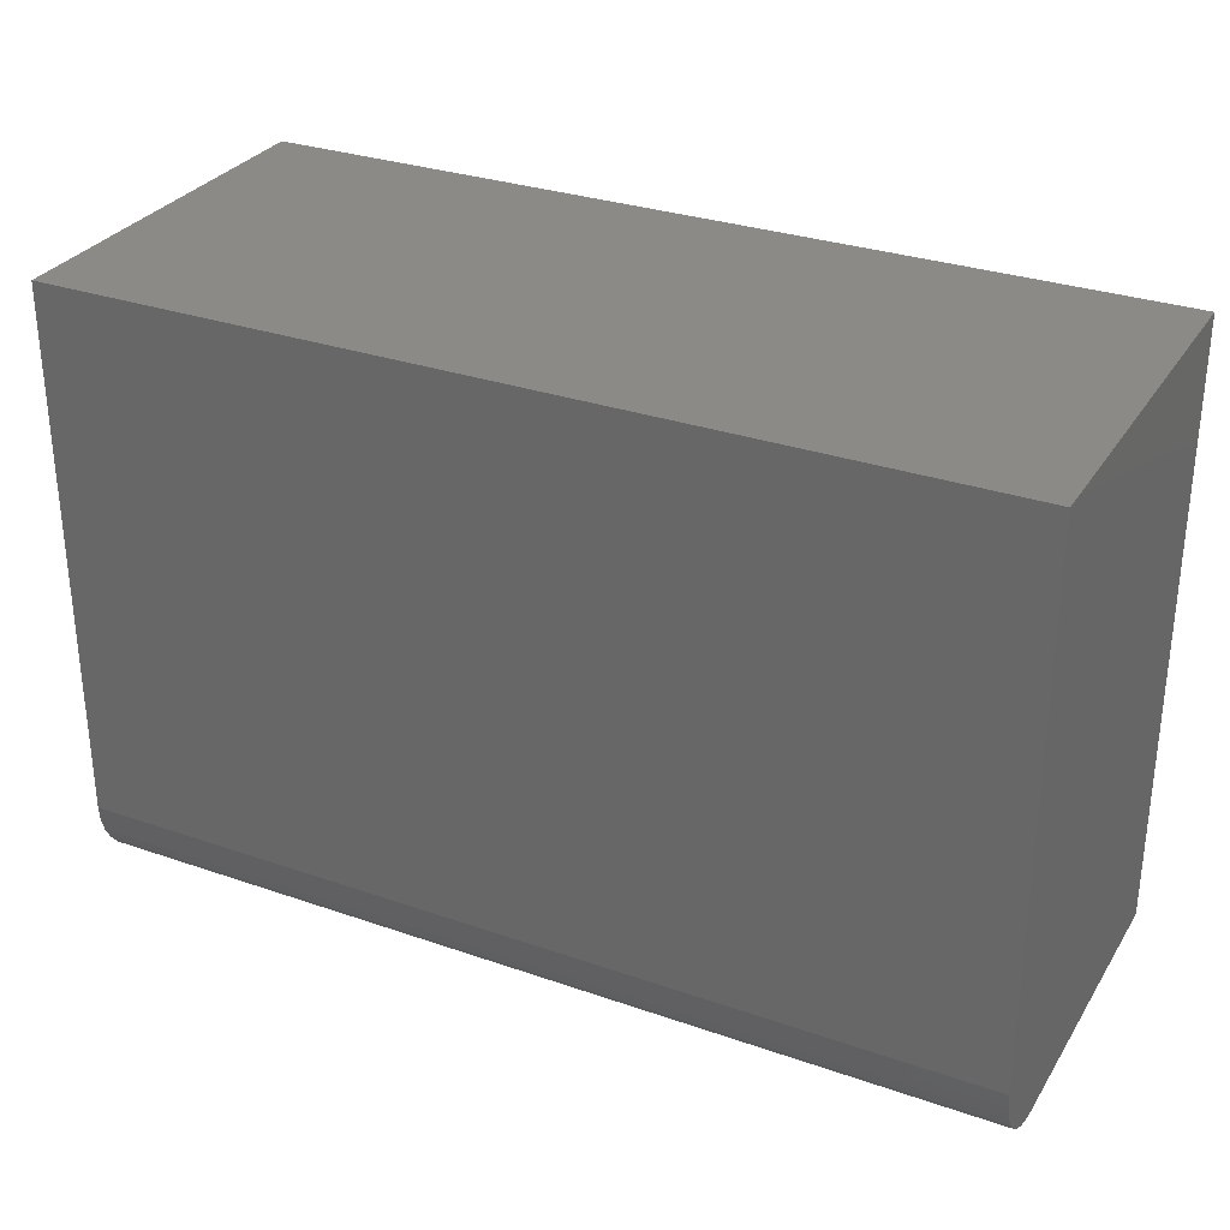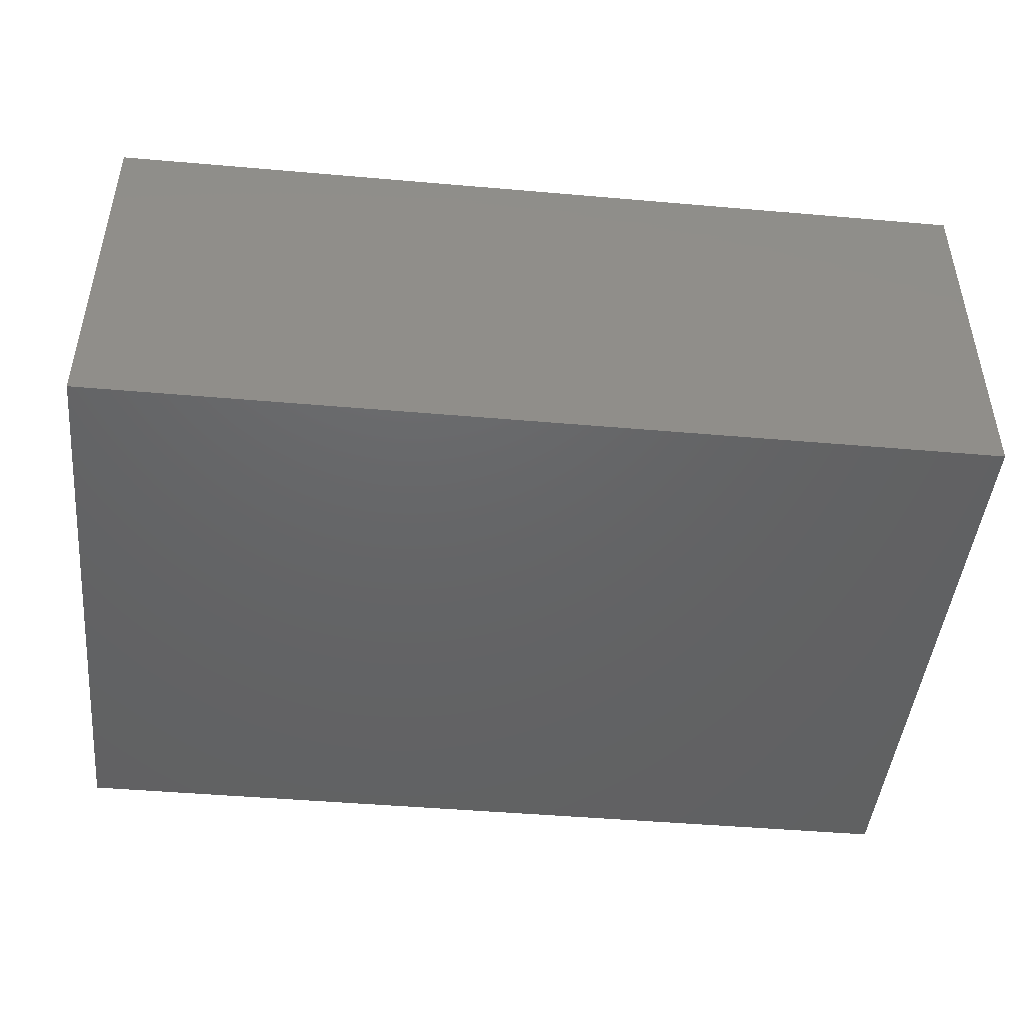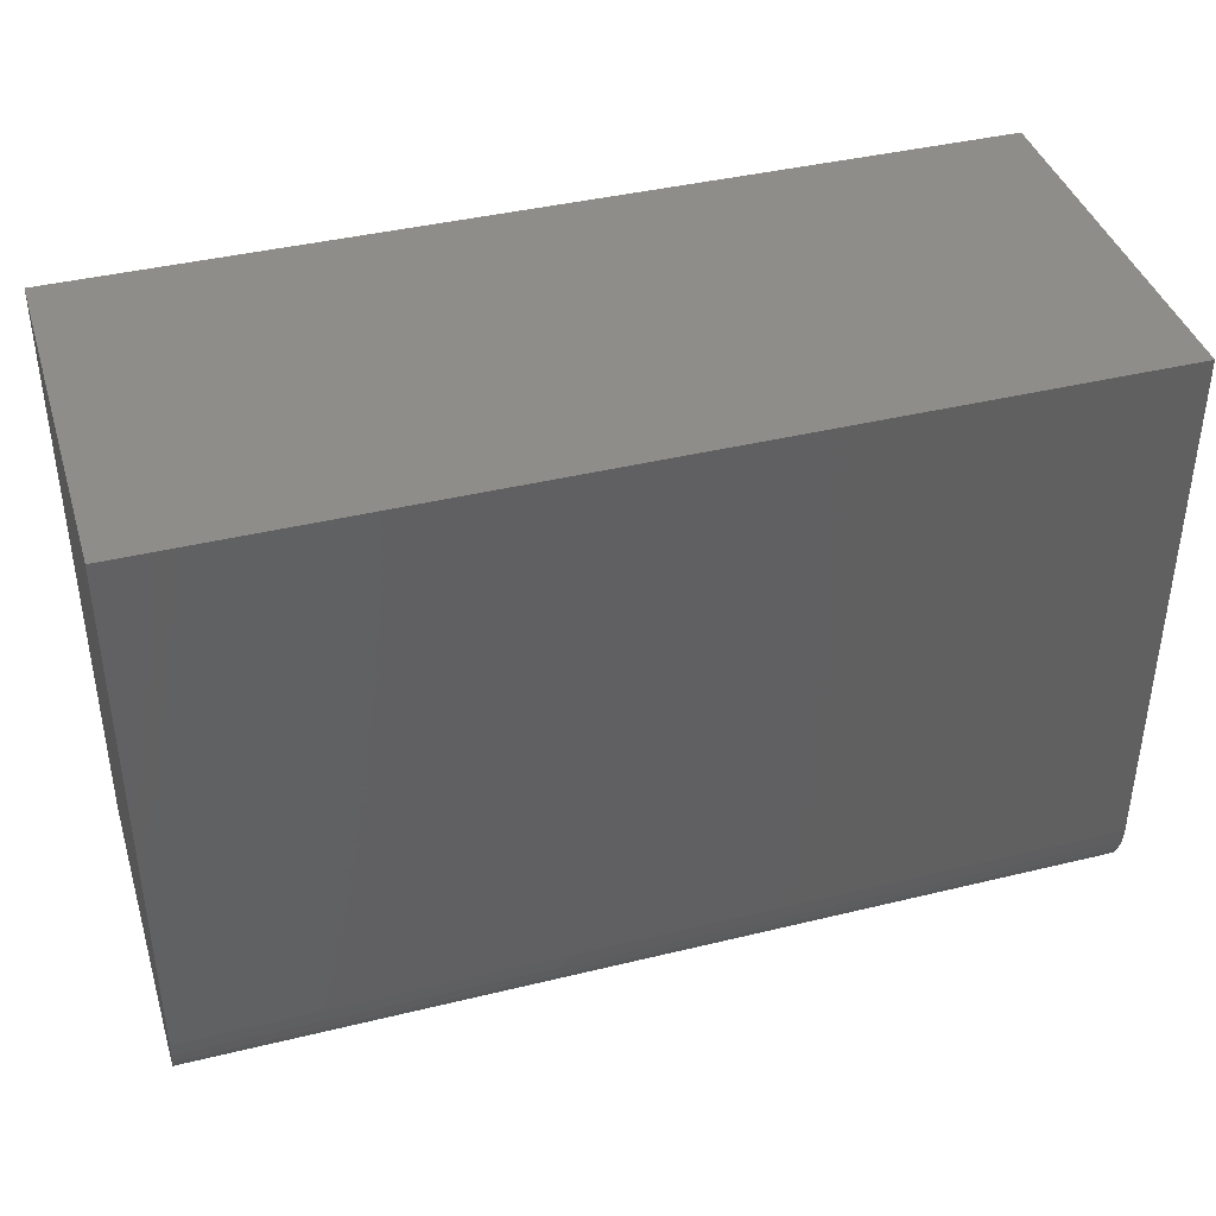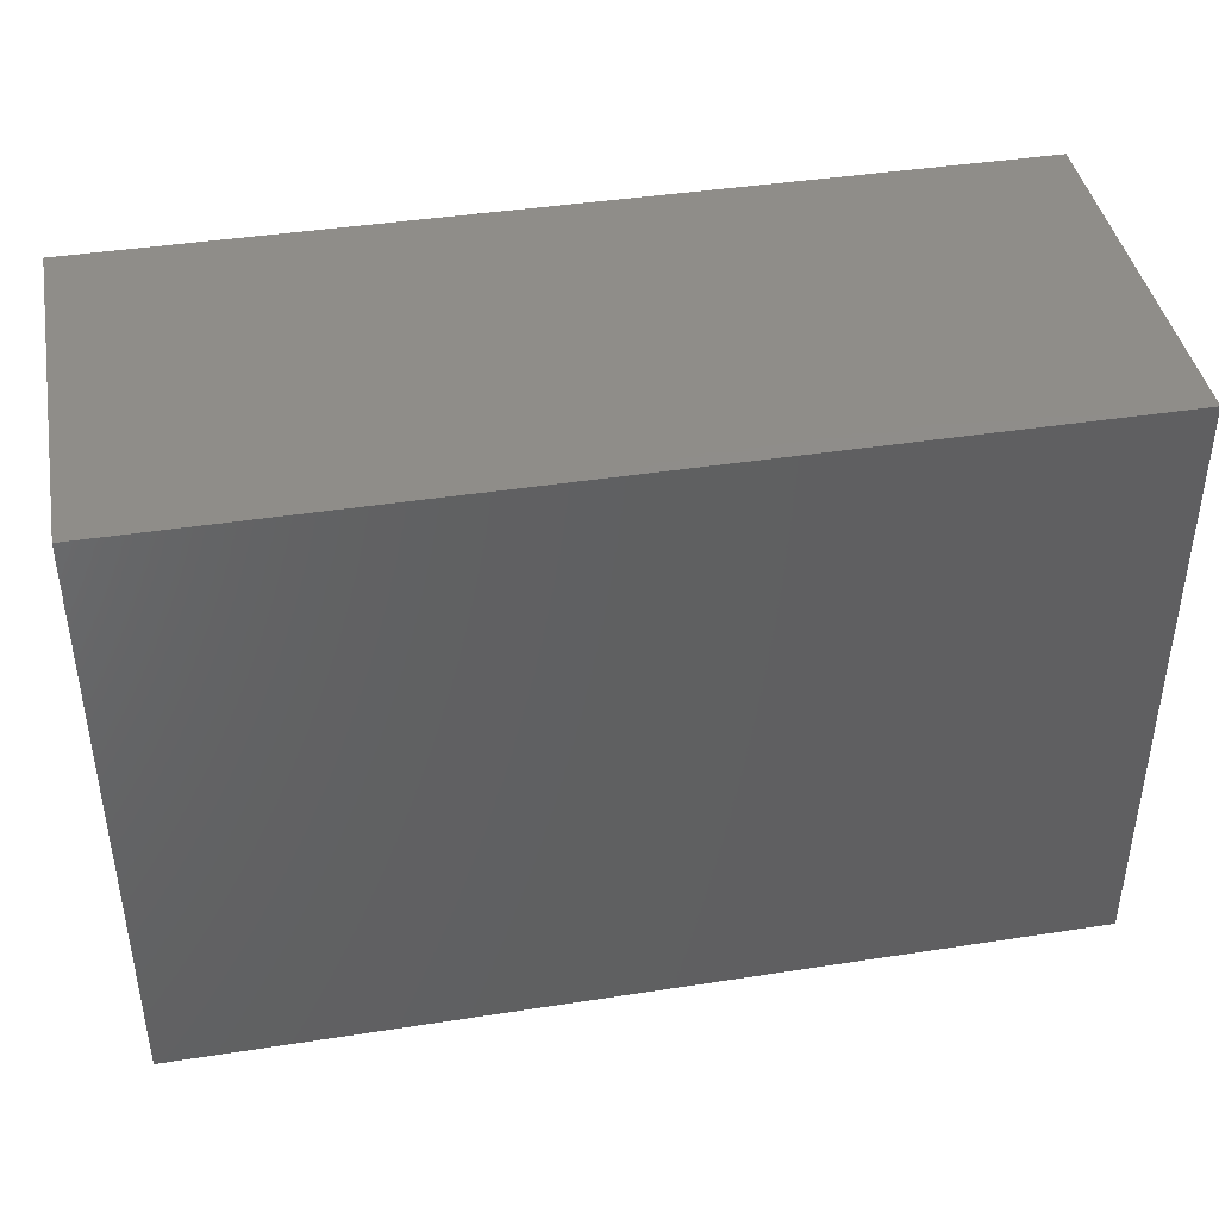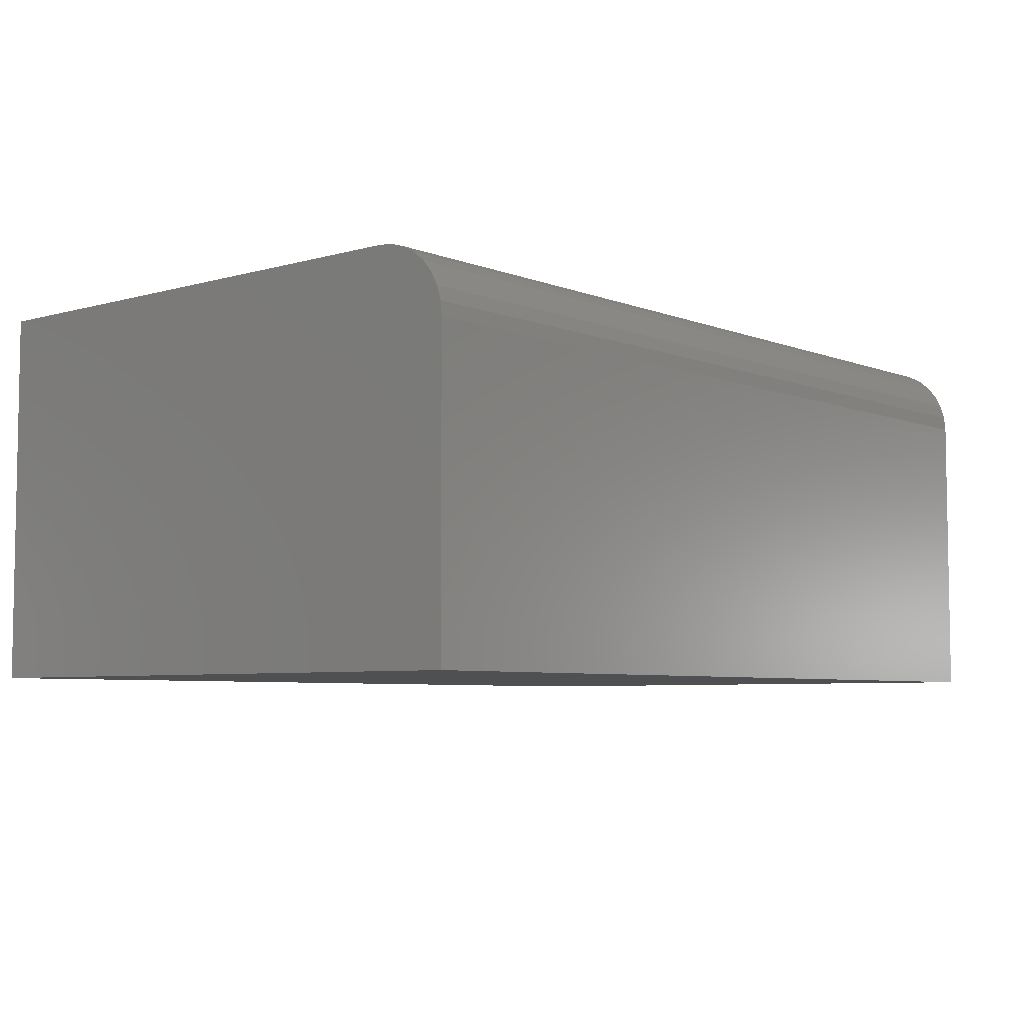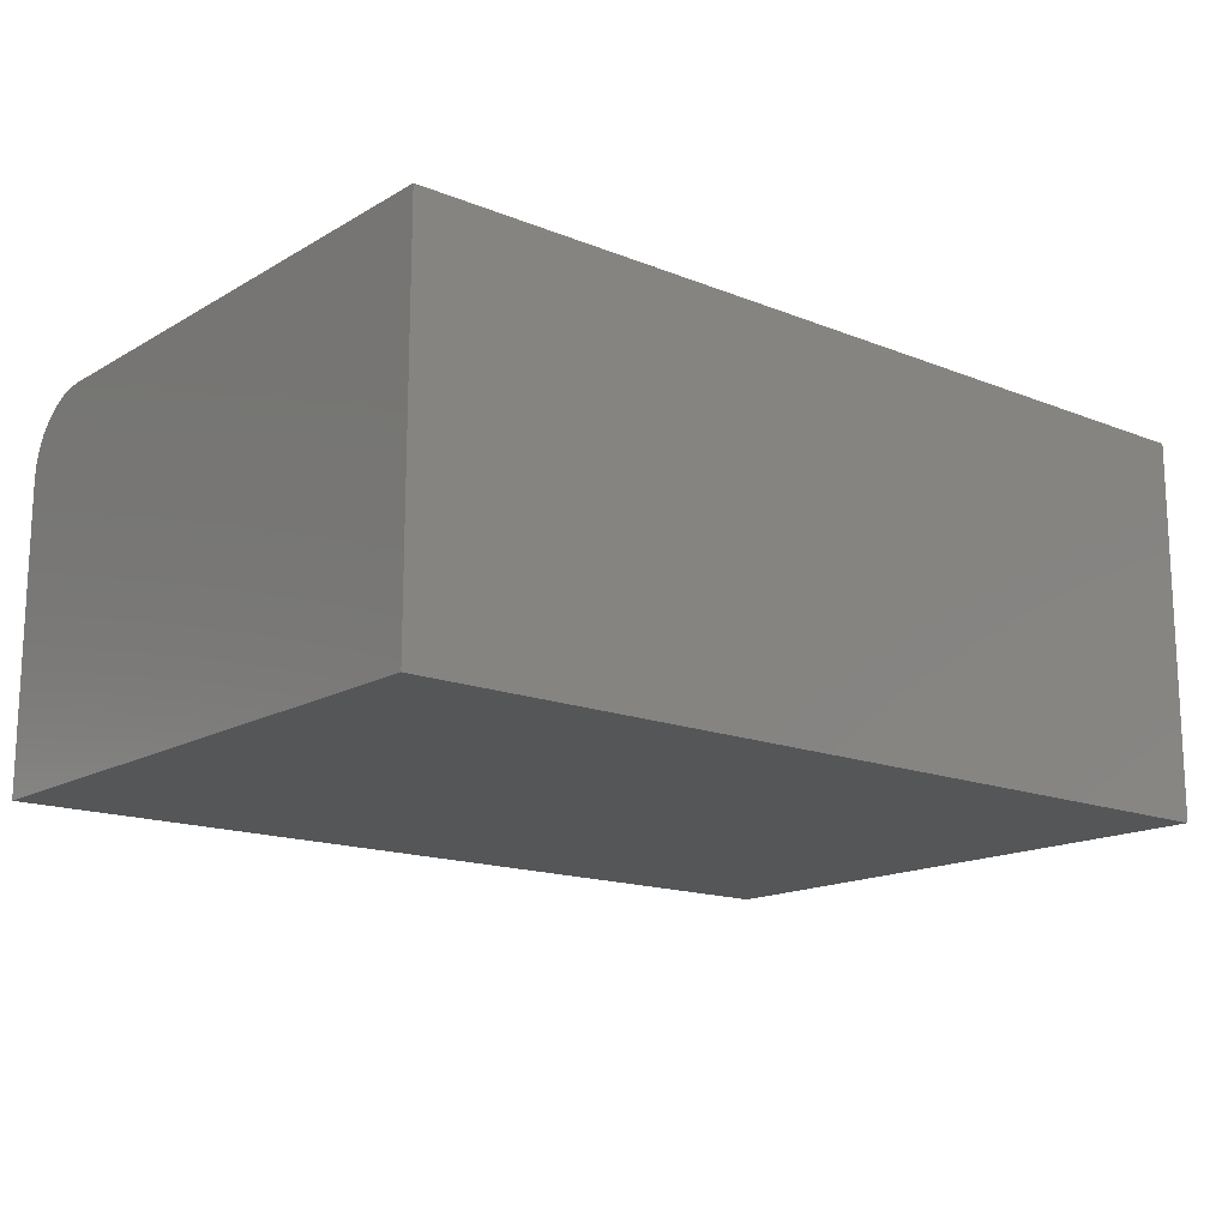
<metadata>
{"format":"stl","ext":"stl","renderer":"f3d","projection":"perspective","resolution":1024,"background":"white","views":[{"elev":30.4,"azim":26.7,"up":"+Y"},{"elev":-45.9,"azim":174.3,"up":"+Z"},{"elev":40.3,"azim":-16.7,"up":"+Y"},{"elev":41.7,"azim":169.4,"up":"+Y"},{"elev":-5.8,"azim":-49.5,"up":"+Z"},{"elev":-15.7,"azim":140.2,"up":"+Z"}]}
</metadata>
<code>
# stl→obj: 24 verts, 44 faces
v 0 -0.5078 -0.3125
v 0.75 -0.5078 -0.3125
v 1.551e-17 -0.5078 -0.05921
v 0.75 -0.5078 -0.05921
v 1.626e-17 -0.5066 -0.04702
v 1.697e-17 -0.5031 -0.03529
v 1.764e-17 -0.4973 -0.02449
v 1.822e-17 -0.4895 -0.01502
v 1.869e-17 -0.48 -0.007244
v 1.905e-17 -0.4692 -0.001468
v 1.926e-17 -0.4575 0.002089
v 0 -0.4453 0.003289
v 1.934e-17 1.753e-17 0.003289
v 0 0 -0.3125
v 0.75 -0.4453 0.003289
v 0.75 1.753e-17 0.003289
v 0.75 -2.549e-33 -0.3125
v 0.75 -0.4575 0.002089
v 0.75 -0.4692 -0.001468
v 0.75 -0.48 -0.007244
v 0.75 -0.4895 -0.01502
v 0.75 -0.4973 -0.02449
v 0.75 -0.5031 -0.03529
v 0.75 -0.5066 -0.04702
f 1 2 3
f 3 2 4
f 1 3 5
f 1 5 6
f 1 6 7
f 1 7 8
f 1 8 9
f 1 9 10
f 1 10 11
f 1 11 12
f 1 12 13
f 1 13 14
f 15 16 12
f 12 16 13
f 2 17 16
f 2 16 15
f 2 15 18
f 2 18 19
f 2 19 20
f 2 20 21
f 2 21 22
f 2 22 23
f 2 23 24
f 2 24 4
f 15 12 18
f 18 12 11
f 18 11 19
f 19 11 10
f 19 10 20
f 20 10 9
f 20 9 21
f 21 9 8
f 21 8 22
f 22 8 7
f 22 7 23
f 23 7 6
f 23 6 24
f 24 6 5
f 24 5 4
f 4 5 3
f 14 13 17
f 17 13 16
f 1 14 2
f 2 14 17

</code>
